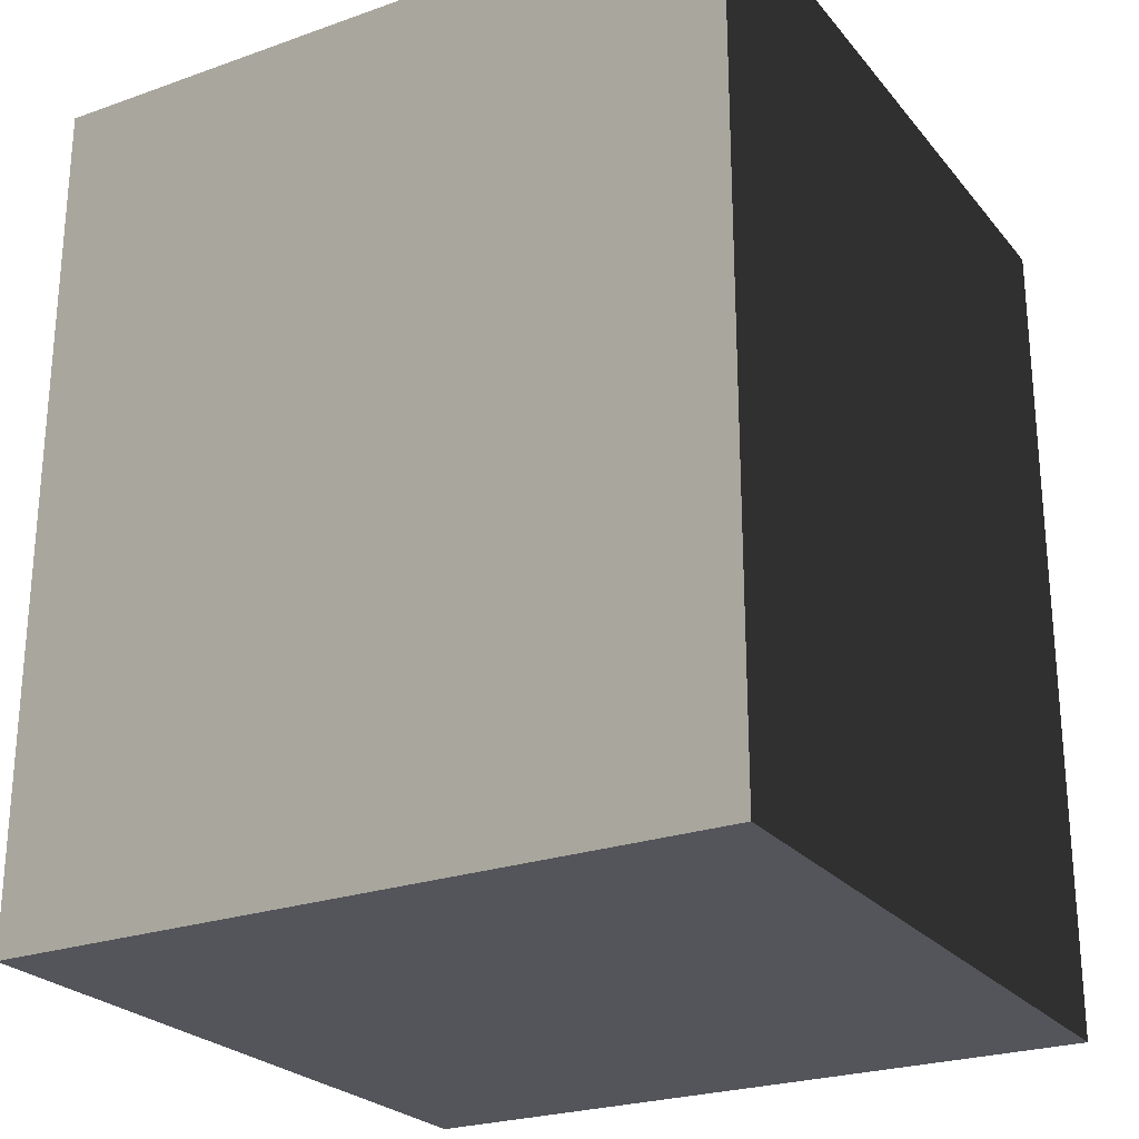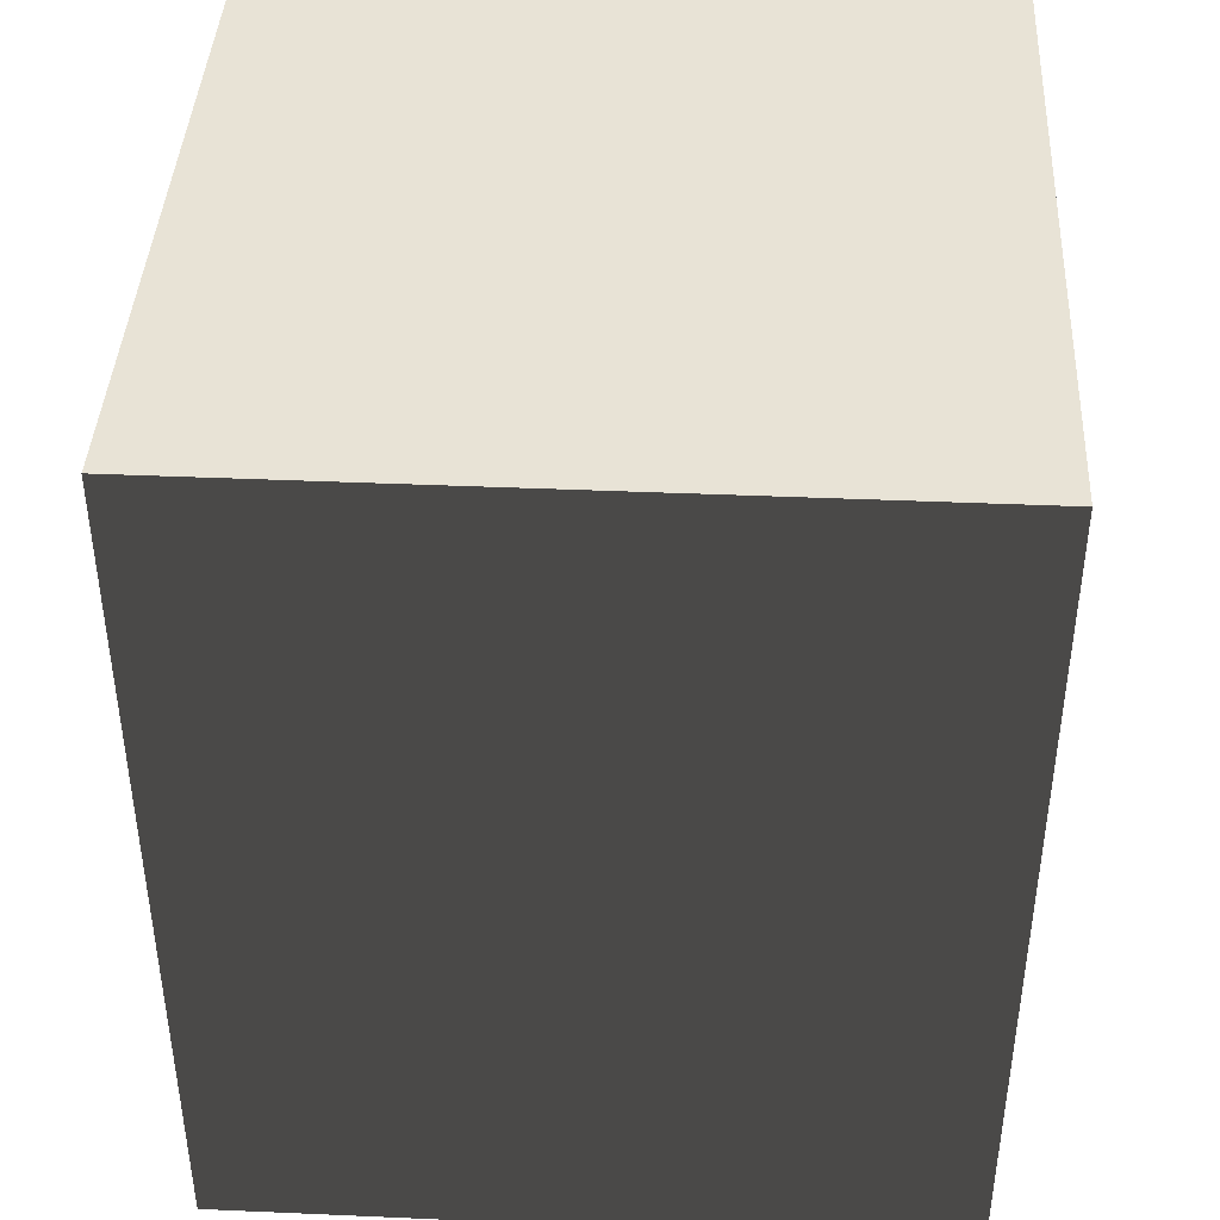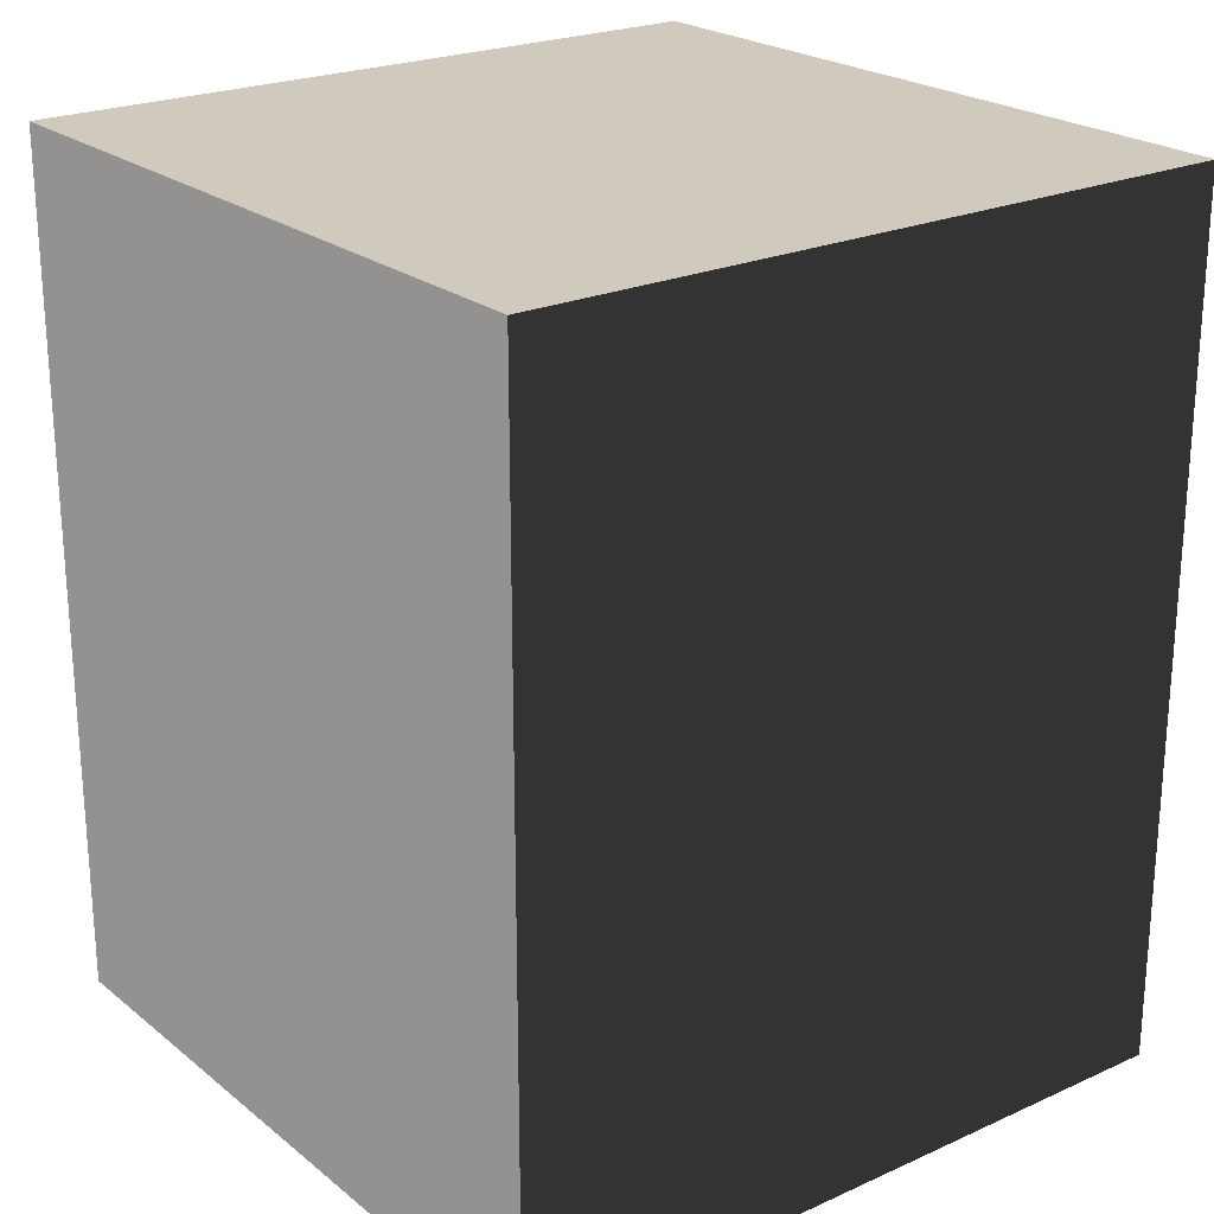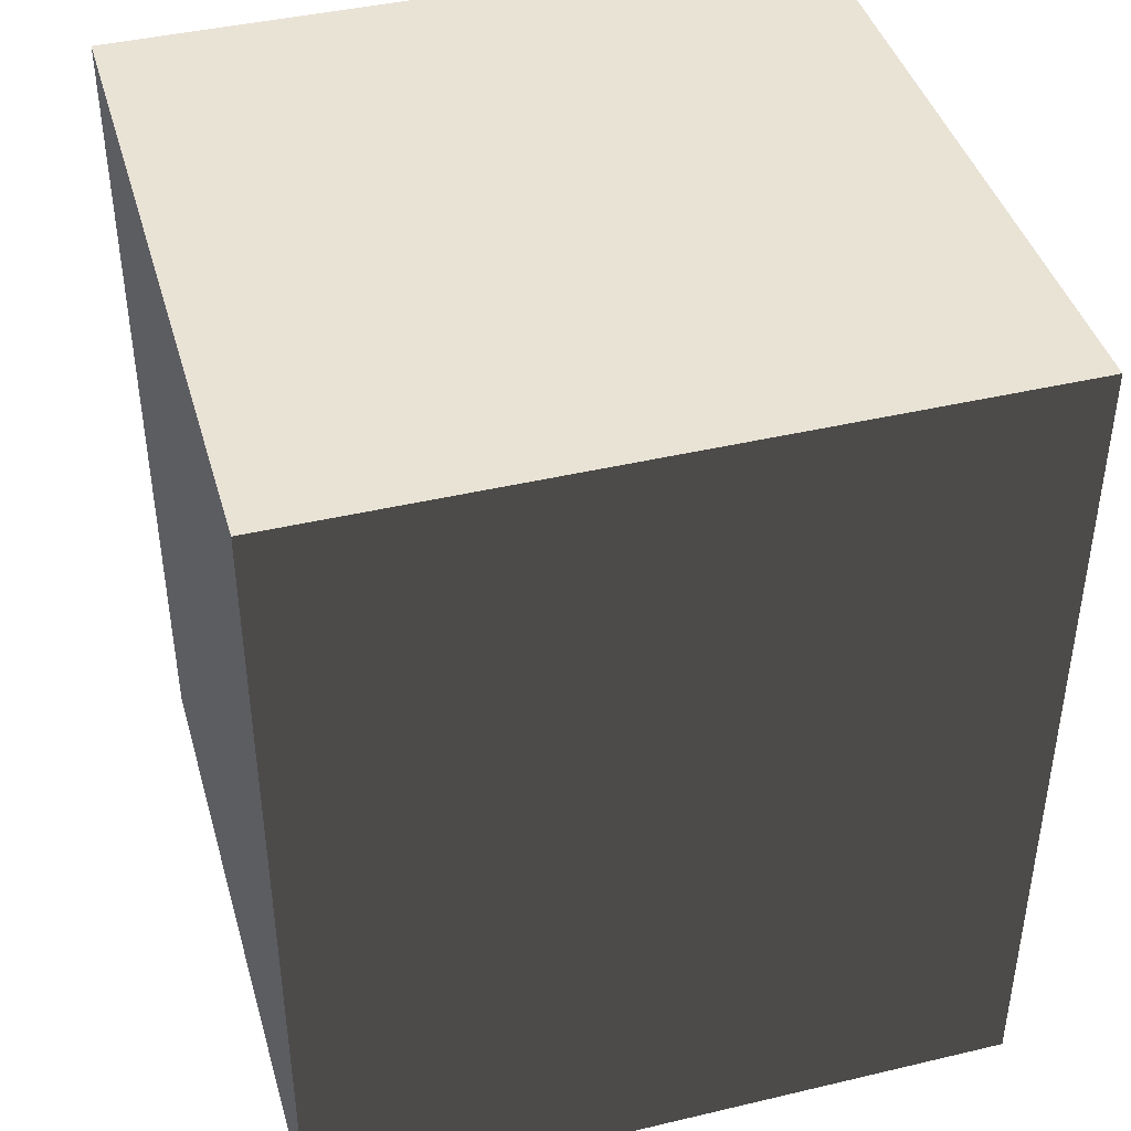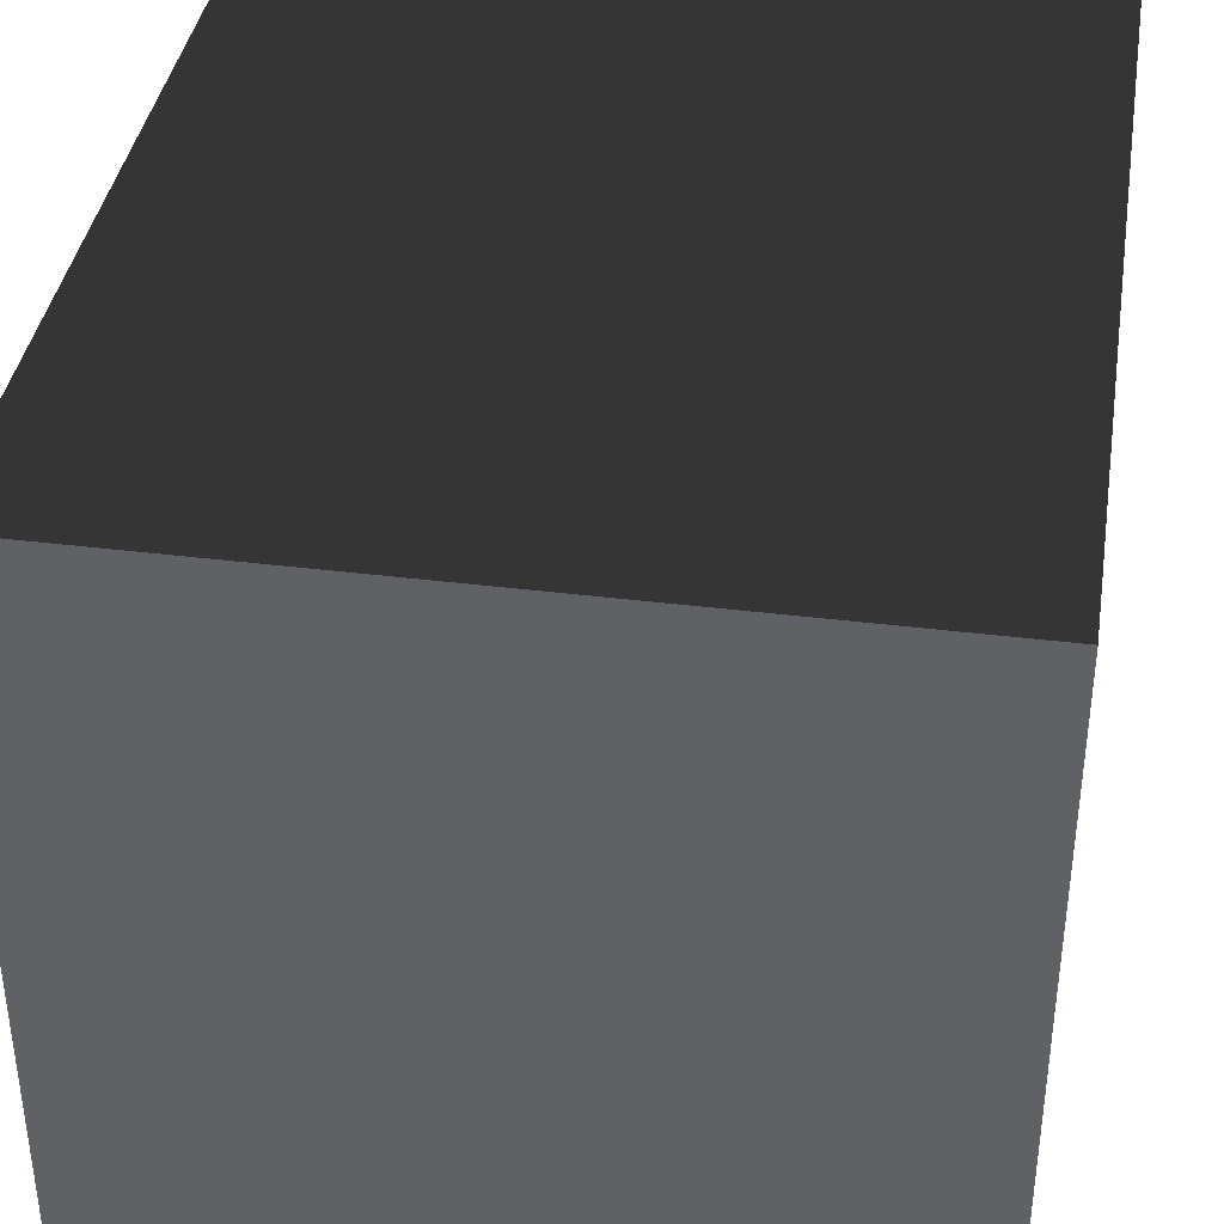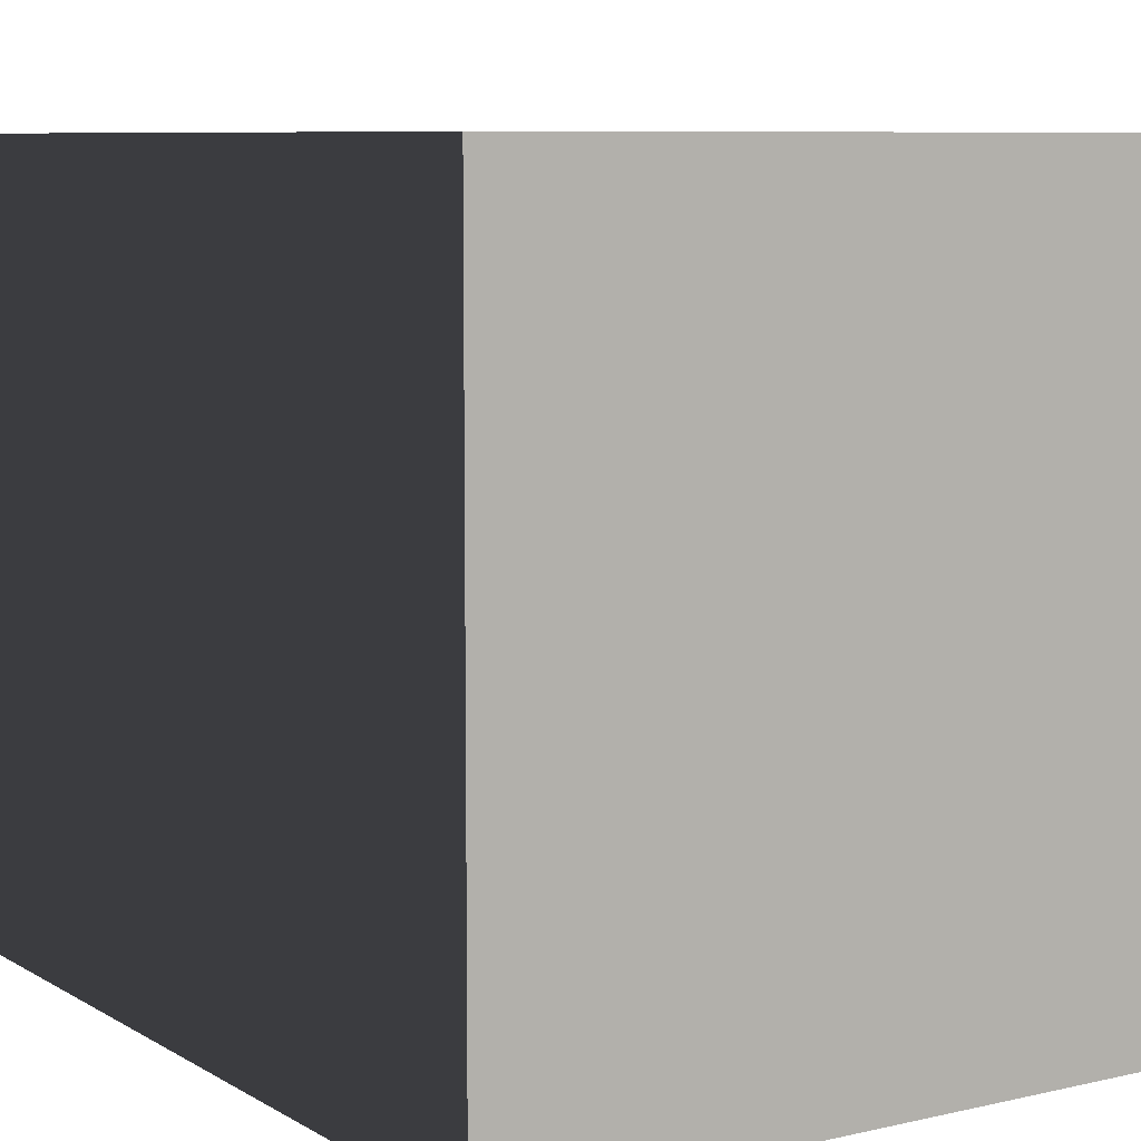
<metadata>
{"format":"obj","ext":"obj","renderer":"f3d","projection":"perspective","resolution":1024,"background":"white","views":[{"elev":-24.9,"azim":29.8,"up":"+Y"},{"elev":41.5,"azim":-87.0,"up":"+Y"},{"elev":23.0,"azim":-37.3,"up":"+Y"},{"elev":42.2,"azim":-105.8,"up":"+Y"},{"elev":38.6,"azim":-171.1,"up":"+Z"},{"elev":7.9,"azim":147.2,"up":"+Z"}]}
</metadata>
<code>
o Pallet_leg__162537__temp_Pallet_leg__162537_.072
v 0.05 -0.06 0.05
v -0.05 -0.06 0.05
v -0.05 -0.06 -0.05
v 0.05 -0.06 -0.05
v -0.05 0.06 0.05
v -0.05 0.06 -0.05
v 0.05 0.06 0.05
v 0.05 0.06 -0.05
f 1 2 3 4
f 5 6 3 2
f 5 7 8 6
f 1 7 5 2
f 8 7 1 4
f 8 4 3 6

</code>
